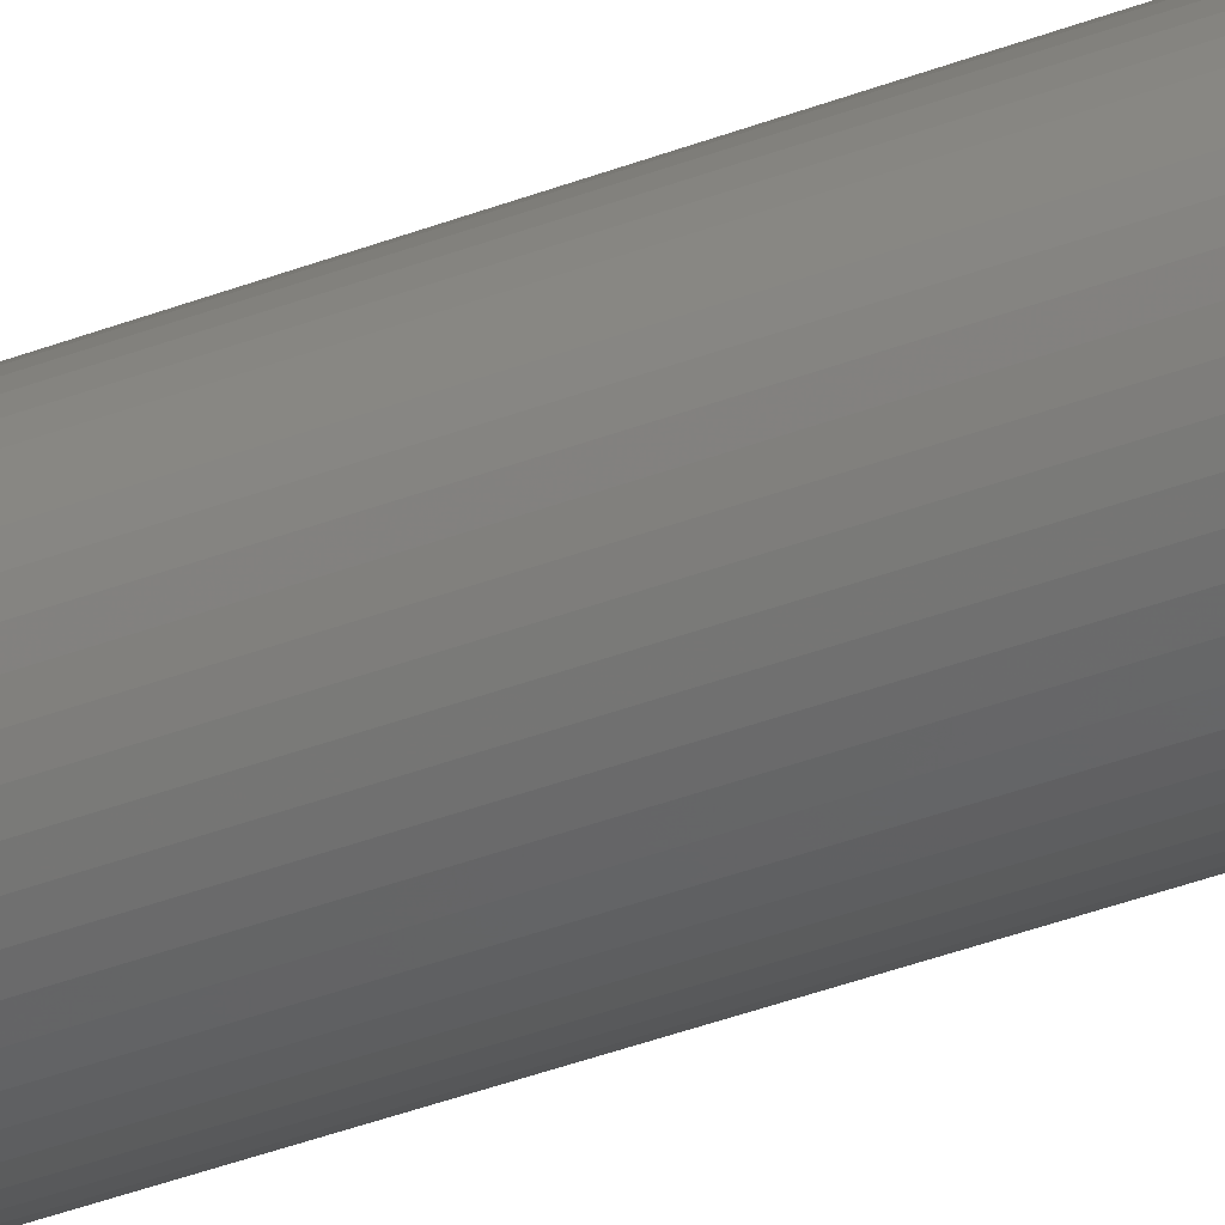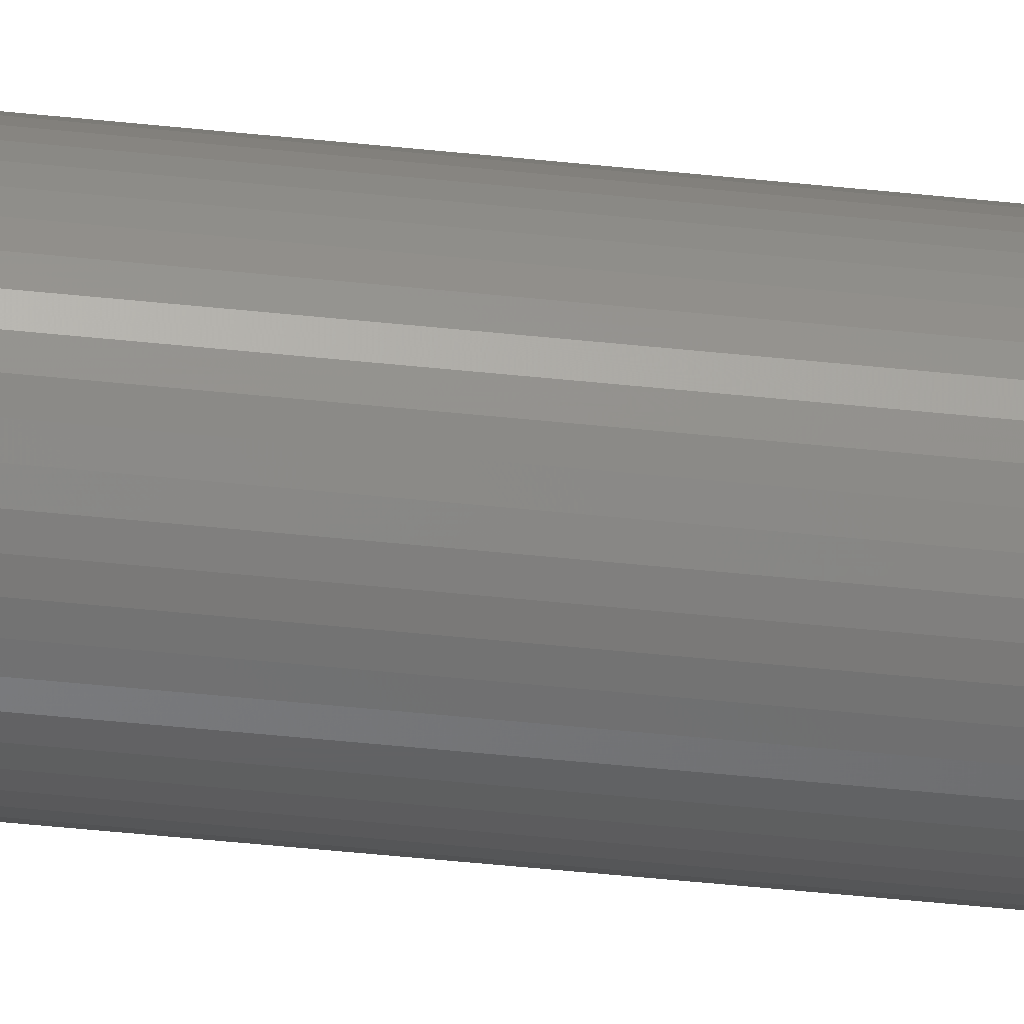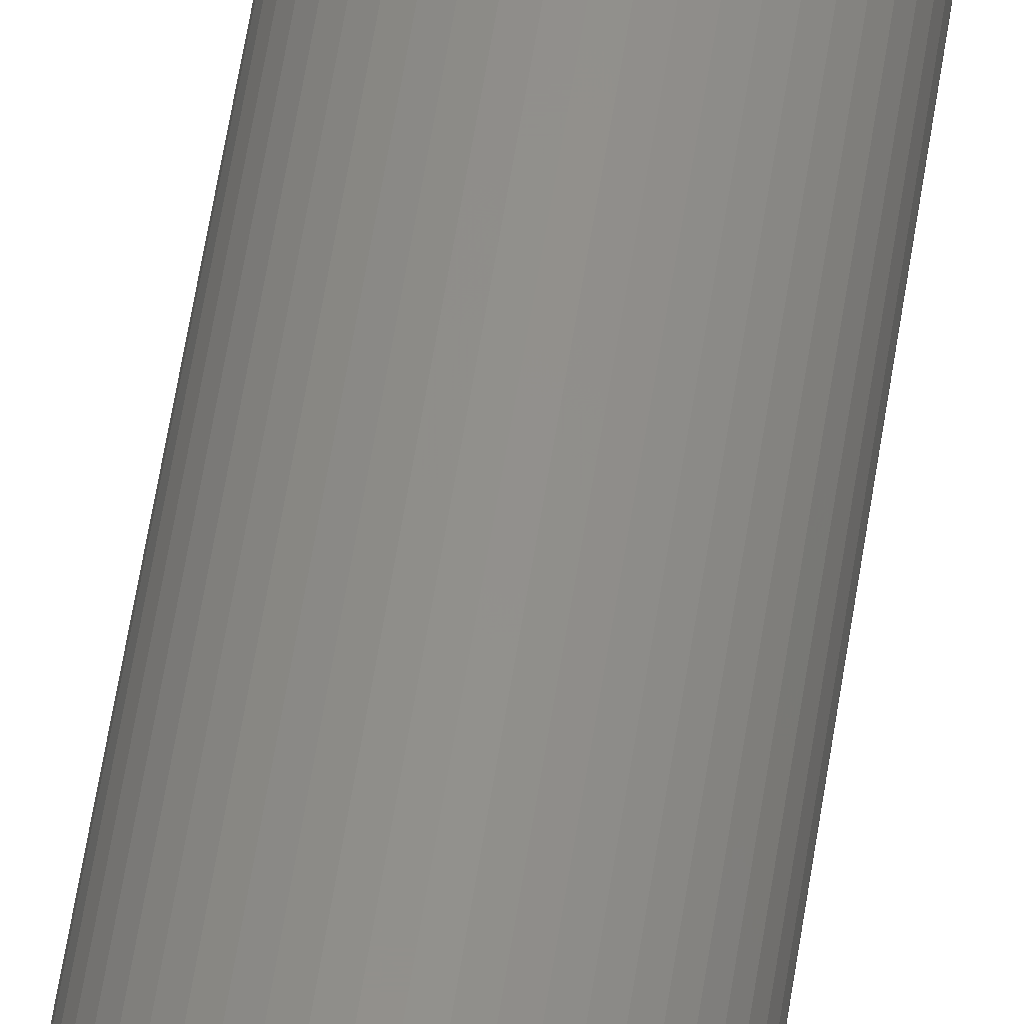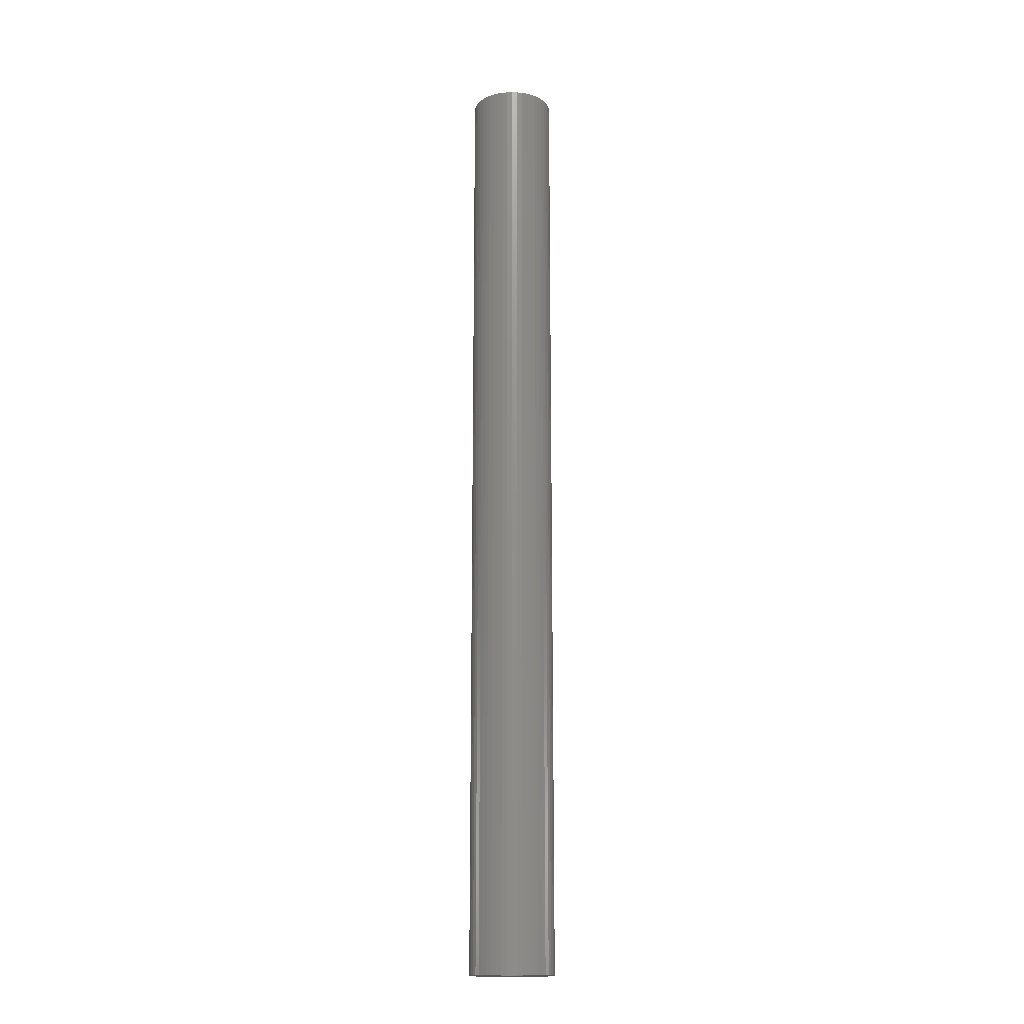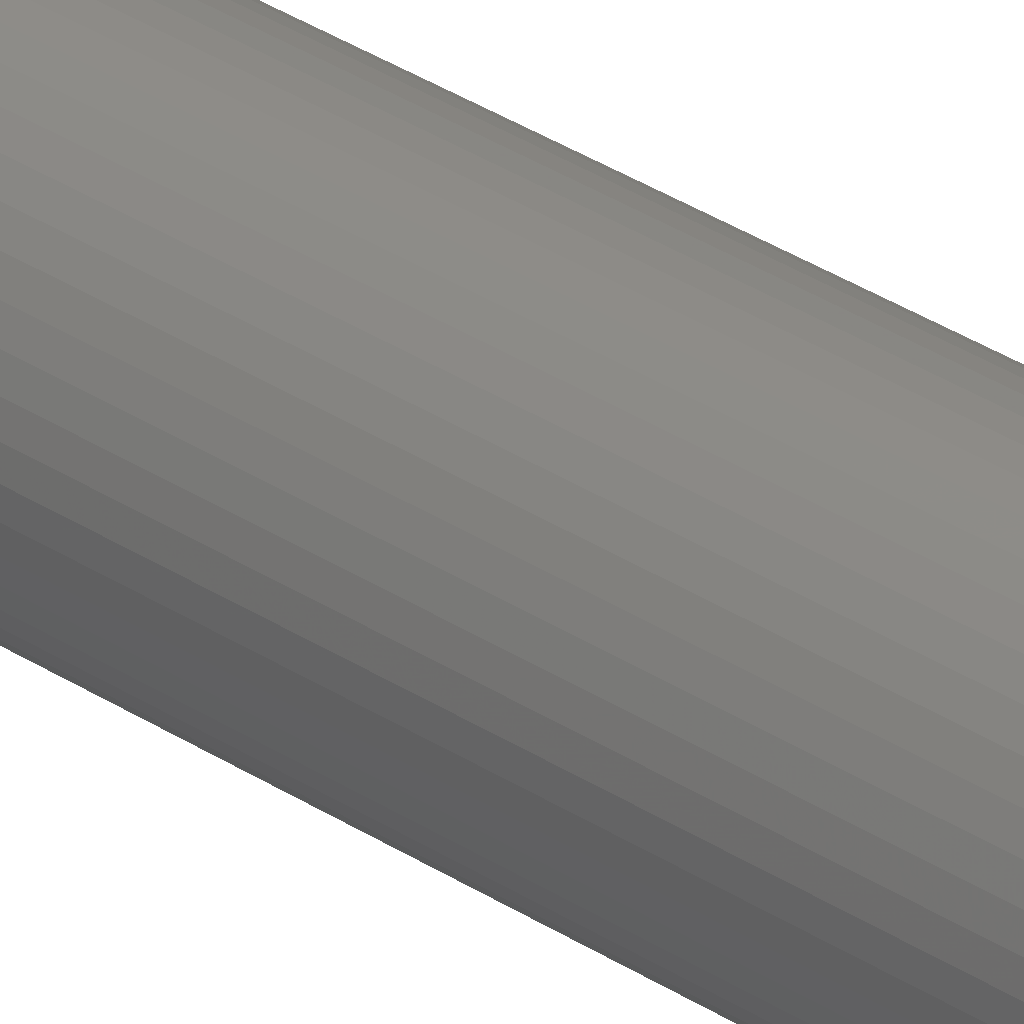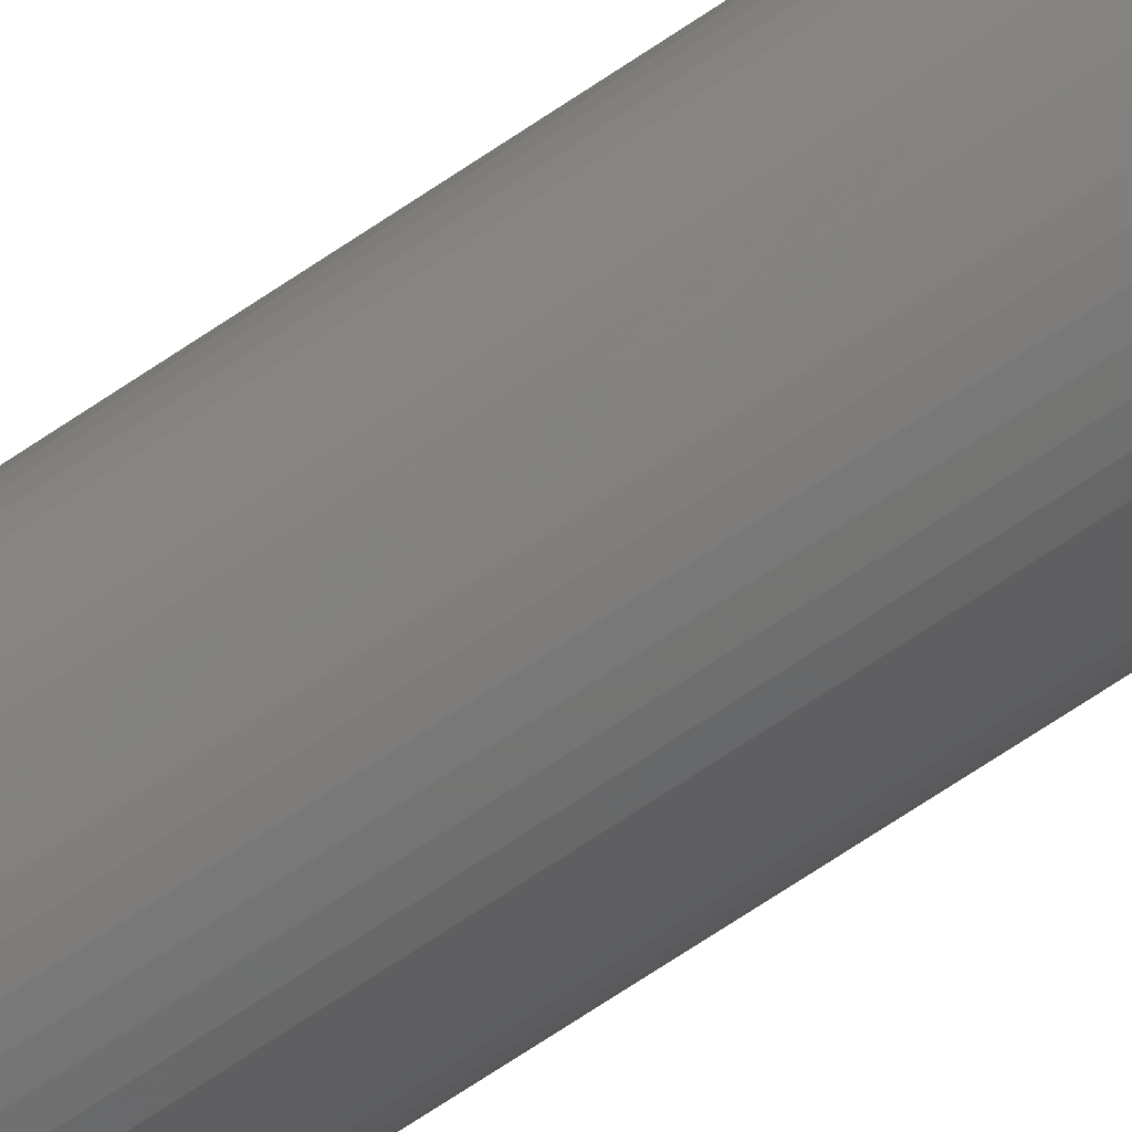
<metadata>
{"format":"stl","ext":"stl","renderer":"f3d","projection":"perspective","resolution":1024,"background":"white","views":[{"elev":-34.2,"azim":-61.7,"up":"+Y"},{"elev":-43.6,"azim":82.7,"up":"+Y"},{"elev":52.3,"azim":-171.9,"up":"+Y"},{"elev":-16.5,"azim":97.0,"up":"+Z"},{"elev":34.0,"azim":131.5,"up":"+Y"},{"elev":-66.1,"azim":-55.3,"up":"+Y"}]}
</metadata>
<code>
# stl→obj: 200 verts, 400 faces
v 3.724 2.047 48
v 3.438 2.498 -48
v 3.438 2.498 48
v 3.724 2.047 -48
v 1.313 4.042 -48
v 0.7964 4.175 48
v 1.313 4.042 48
v 0.7964 4.175 -48
v 1.81 3.846 -48
v 1.81 3.846 48
v -1.313 4.042 -48
v -1.81 3.846 48
v -1.313 4.042 48
v -1.81 3.846 -48
v -3.952 1.565 -48
v -3.724 2.047 48
v -3.724 2.047 -48
v -3.952 1.565 48
v 4.116 -1.057 48
v 4.216 -0.5327 -48
v 4.216 -0.5327 48
v 4.116 -1.057 -48
v 4.216 0.5327 48
v 4.116 1.057 -48
v 4.116 1.057 48
v 4.216 0.5327 -48
v 0.2669 4.242 48
v 0.2669 4.242 -48
v 2.709 3.275 -48
v 2.277 3.588 48
v 2.709 3.275 48
v 2.277 3.588 -48
v -4.216 0.5327 -48
v -4.116 1.057 48
v -4.116 1.057 -48
v -4.216 0.5327 48
v -3.438 2.498 -48
v -3.098 2.909 48
v -3.098 2.909 -48
v -3.438 2.498 48
v -2.277 3.588 48
v -2.277 3.588 -48
v -0.2669 4.242 -48
v -0.7964 4.175 48
v -0.2669 4.242 48
v -0.7964 4.175 -48
v 4.25 0 48
v 4.25 0 -48
v 3.952 -1.565 48
v 3.952 -1.565 -48
v 2.277 -3.588 -48
v 2.709 -3.275 48
v 2.277 -3.588 48
v 2.709 -3.275 -48
v 3.098 2.909 -48
v 3.098 2.909 48
v -4.25 0 -48
v -4.25 0 48
v 1.55 0 48
v 1.538 0.1943 48
v 1.501 0.3855 48
v 3.952 1.565 48
v 1.538 -0.1943 48
v 1.441 0.5706 48
v 1.358 0.7467 48
v 1.501 -0.3855 48
v 1.254 0.9111 48
v 1.13 1.061 48
v 1.441 -0.5706 48
v 0.988 1.194 48
v 3.724 -2.047 48
v 0.8305 1.309 48
v 1.358 -0.7467 48
v 3.438 -2.498 48
v 0.66 1.402 48
v 0.479 1.474 48
v 0.2904 1.523 48
v 0.09732 1.547 48
v -0.09732 1.547 48
v -0.2904 1.523 48
v -0.479 1.474 48
v -0.66 1.402 48
v -0.8305 1.309 48
v -0.988 1.194 48
v -2.709 3.275 48
v -1.13 1.061 48
v -1.254 0.9111 48
v -1.358 0.7467 48
v 1.254 -0.9111 48
v 3.098 -2.909 48
v 1.13 -1.061 48
v 0.988 -1.194 48
v 0.8305 -1.309 48
v 1.81 -3.846 48
v 0.66 -1.402 48
v 1.313 -4.042 48
v 0.479 -1.474 48
v 0.7964 -4.175 48
v 0.2904 -1.523 48
v 0.2669 -4.242 48
v 0.09732 -1.547 48
v -0.09732 -1.547 48
v -0.2669 -4.242 48
v -0.2904 -1.523 48
v -0.7964 -4.175 48
v -0.479 -1.474 48
v -1.313 -4.042 48
v -0.66 -1.402 48
v -1.81 -3.846 48
v -0.8305 -1.309 48
v -2.277 -3.588 48
v -0.988 -1.194 48
v -2.709 -3.275 48
v -1.13 -1.061 48
v -3.098 -2.909 48
v -1.254 -0.9111 48
v -3.438 -2.498 48
v -1.358 -0.7467 48
v -3.724 -2.047 48
v -1.441 -0.5706 48
v -3.952 -1.565 48
v -1.501 -0.3855 48
v -4.116 -1.057 48
v -1.538 -0.1943 48
v -4.216 -0.5327 48
v -1.55 0 48
v -1.441 0.5706 48
v -1.501 0.3855 48
v -1.538 0.1943 48
v -2.709 3.275 -48
v 3.724 -2.047 -48
v 3.438 -2.498 -48
v -0.2669 -4.242 -48
v 0.2669 -4.242 -48
v 1.55 0 -48
v 1.538 -0.1943 -48
v 1.501 -0.3855 -48
v 1.538 0.1943 -48
v 1.441 -0.5706 -48
v 1.358 -0.7467 -48
v 1.501 0.3855 -48
v 1.254 -0.9111 -48
v 3.098 -2.909 -48
v 3.952 1.565 -48
v 1.13 -1.061 -48
v 1.441 0.5706 -48
v 0.988 -1.194 -48
v 0.8305 -1.309 -48
v 1.81 -3.846 -48
v 1.358 0.7467 -48
v 0.66 -1.402 -48
v 1.313 -4.042 -48
v 0.479 -1.474 -48
v 0.7964 -4.175 -48
v 0.2904 -1.523 -48
v 0.09732 -1.547 -48
v -0.09732 -1.547 -48
v -0.2904 -1.523 -48
v -0.7964 -4.175 -48
v -0.479 -1.474 -48
v -1.313 -4.042 -48
v -0.66 -1.402 -48
v -1.81 -3.846 -48
v -0.8305 -1.309 -48
v -2.277 -3.588 -48
v -0.988 -1.194 -48
v -2.709 -3.275 -48
v -1.13 -1.061 -48
v -3.098 -2.909 -48
v -1.254 -0.9111 -48
v -3.438 -2.498 -48
v -1.358 -0.7467 -48
v 1.254 0.9111 -48
v 1.13 1.061 -48
v 0.988 1.194 -48
v 0.8305 1.309 -48
v 0.66 1.402 -48
v 0.479 1.474 -48
v 0.2904 1.523 -48
v 0.09732 1.547 -48
v -0.09732 1.547 -48
v -0.2904 1.523 -48
v -0.479 1.474 -48
v -0.66 1.402 -48
v -0.8305 1.309 -48
v -0.988 1.194 -48
v -1.13 1.061 -48
v -1.254 0.9111 -48
v -1.358 0.7467 -48
v -1.441 0.5706 -48
v -1.501 0.3855 -48
v -1.538 0.1943 -48
v -1.55 0 -48
v -3.724 -2.047 -48
v -1.441 -0.5706 -48
v -3.952 -1.565 -48
v -1.501 -0.3855 -48
v -4.116 -1.057 -48
v -1.538 -0.1943 -48
v -4.216 -0.5327 -48
f 1 2 3
f 2 1 4
f 5 6 7
f 6 5 8
f 9 7 10
f 7 9 5
f 11 12 13
f 12 11 14
f 15 16 17
f 16 15 18
f 19 20 21
f 20 19 22
f 23 24 25
f 24 23 26
f 8 27 6
f 27 8 28
f 29 30 31
f 30 29 32
f 33 34 35
f 34 33 36
f 37 38 39
f 38 37 40
f 14 41 12
f 41 14 42
f 43 44 45
f 44 43 46
f 47 26 23
f 26 47 48
f 49 22 19
f 22 49 50
f 51 52 53
f 52 51 54
f 55 31 56
f 31 55 29
f 3 55 56
f 55 3 2
f 28 45 27
f 45 28 43
f 32 10 30
f 10 32 9
f 57 36 33
f 36 57 58
f 59 47 23
f 60 23 25
f 47 59 21
f 61 25 62
f 63 21 59
f 64 62 1
f 21 63 19
f 65 1 3
f 66 19 63
f 67 3 56
f 19 66 49
f 68 56 31
f 69 49 66
f 70 31 30
f 49 69 71
f 72 30 10
f 73 71 69
f 71 73 74
f 23 60 59
f 25 61 60
f 62 64 61
f 1 65 64
f 75 10 7
f 3 67 65
f 56 68 67
f 31 70 68
f 30 72 70
f 76 7 6
f 10 75 72
f 7 76 75
f 6 77 76
f 27 77 6
f 27 78 77
f 27 79 78
f 45 79 27
f 45 80 79
f 44 80 45
f 80 44 81
f 13 81 44
f 81 13 82
f 12 82 13
f 82 12 83
f 41 83 12
f 83 41 84
f 85 84 41
f 84 85 86
f 38 86 85
f 86 38 87
f 40 87 38
f 87 40 88
f 89 74 73
f 74 89 90
f 91 90 89
f 90 91 52
f 92 52 91
f 52 92 53
f 93 53 92
f 53 93 94
f 95 94 93
f 94 95 96
f 97 96 95
f 96 97 98
f 99 98 97
f 99 100 98
f 101 100 99
f 102 100 101
f 102 103 100
f 104 103 102
f 105 104 106
f 107 106 108
f 104 105 103
f 109 108 110
f 111 110 112
f 113 112 114
f 115 114 116
f 106 107 105
f 117 116 118
f 119 118 120
f 121 120 122
f 123 122 124
f 125 124 126
f 16 88 40
f 108 109 107
f 88 16 127
f 110 111 109
f 18 127 16
f 112 113 111
f 127 18 128
f 114 115 113
f 34 128 18
f 116 117 115
f 128 34 129
f 118 119 117
f 36 129 34
f 120 121 119
f 129 36 126
f 122 123 121
f 58 126 36
f 124 125 123
f 126 58 125
f 35 18 15
f 18 35 34
f 17 40 37
f 40 17 16
f 46 13 44
f 13 46 11
f 42 85 41
f 85 42 130
f 130 38 85
f 38 130 39
f 21 48 47
f 48 21 20
f 74 131 71
f 131 74 132
f 133 100 103
f 100 133 134
f 135 48 20
f 136 20 22
f 48 135 26
f 137 22 50
f 138 26 135
f 139 50 131
f 26 138 24
f 140 131 132
f 141 24 138
f 142 132 143
f 24 141 144
f 145 143 54
f 146 144 141
f 147 54 51
f 144 146 4
f 148 51 149
f 150 4 146
f 4 150 2
f 20 136 135
f 22 137 136
f 50 139 137
f 131 140 139
f 151 149 152
f 132 142 140
f 143 145 142
f 54 147 145
f 51 148 147
f 153 152 154
f 149 151 148
f 152 153 151
f 154 155 153
f 134 155 154
f 134 156 155
f 134 157 156
f 133 157 134
f 133 158 157
f 159 158 133
f 158 159 160
f 161 160 159
f 160 161 162
f 163 162 161
f 162 163 164
f 165 164 163
f 164 165 166
f 167 166 165
f 166 167 168
f 169 168 167
f 168 169 170
f 171 170 169
f 170 171 172
f 173 2 150
f 2 173 55
f 174 55 173
f 55 174 29
f 175 29 174
f 29 175 32
f 176 32 175
f 32 176 9
f 177 9 176
f 9 177 5
f 178 5 177
f 5 178 8
f 179 8 178
f 179 28 8
f 180 28 179
f 181 28 180
f 181 43 28
f 182 43 181
f 46 182 183
f 11 183 184
f 182 46 43
f 14 184 185
f 42 185 186
f 130 186 187
f 39 187 188
f 183 11 46
f 37 188 189
f 17 189 190
f 15 190 191
f 35 191 192
f 33 192 193
f 194 172 171
f 184 14 11
f 172 194 195
f 185 42 14
f 196 195 194
f 186 130 42
f 195 196 197
f 187 39 130
f 198 197 196
f 188 37 39
f 197 198 199
f 189 17 37
f 200 199 198
f 190 15 17
f 199 200 193
f 191 35 15
f 57 193 200
f 192 33 35
f 193 57 33
f 134 98 100
f 98 134 154
f 62 4 1
f 4 62 144
f 25 144 62
f 144 25 24
f 71 50 49
f 50 71 131
f 171 119 194
f 119 171 117
f 194 121 196
f 121 194 119
f 154 96 98
f 96 154 152
f 149 53 94
f 53 149 51
f 152 94 96
f 94 152 149
f 54 90 52
f 90 54 143
f 167 111 113
f 111 167 165
f 161 105 107
f 105 161 159
f 159 103 105
f 103 159 133
f 198 125 200
f 125 198 123
f 200 58 57
f 58 200 125
f 169 117 171
f 117 169 115
f 169 113 115
f 113 169 167
f 90 132 74
f 132 90 143
f 165 109 111
f 109 165 163
f 196 123 198
f 123 196 121
f 163 107 109
f 107 163 161
f 146 65 150
f 65 146 64
f 150 67 173
f 67 150 65
f 179 76 77
f 76 179 178
f 178 75 76
f 75 178 177
f 184 81 82
f 81 184 183
f 127 189 88
f 189 127 190
f 137 63 136
f 63 137 66
f 176 70 72
f 70 176 175
f 129 191 128
f 191 129 192
f 87 187 86
f 187 87 188
f 185 82 83
f 82 185 184
f 183 80 81
f 80 183 182
f 135 60 138
f 60 135 59
f 139 66 137
f 66 139 69
f 166 114 112
f 114 166 168
f 147 93 92
f 93 147 148
f 141 64 146
f 64 141 61
f 175 68 70
f 68 175 174
f 181 78 79
f 78 181 180
f 177 72 75
f 72 177 176
f 126 192 129
f 192 126 193
f 128 190 127
f 190 128 191
f 88 188 87
f 188 88 189
f 182 79 80
f 79 182 181
f 186 83 84
f 83 186 185
f 187 84 86
f 84 187 186
f 136 59 135
f 59 136 63
f 156 102 101
f 102 156 157
f 120 197 122
f 197 120 195
f 114 170 116
f 170 114 168
f 155 101 99
f 101 155 156
f 153 99 97
f 99 153 155
f 138 61 141
f 61 138 60
f 173 68 174
f 68 173 67
f 180 77 78
f 77 180 179
f 162 110 108
f 110 162 164
f 158 106 104
f 106 158 160
f 148 95 93
f 95 148 151
f 145 89 142
f 89 145 91
f 140 69 139
f 69 140 73
f 142 73 140
f 73 142 89
f 157 104 102
f 104 157 158
f 122 199 124
f 199 122 197
f 124 193 126
f 193 124 199
f 116 172 118
f 172 116 170
f 118 195 120
f 195 118 172
f 151 97 95
f 97 151 153
f 145 92 91
f 92 145 147
f 164 112 110
f 112 164 166
f 160 108 106
f 108 160 162

</code>
